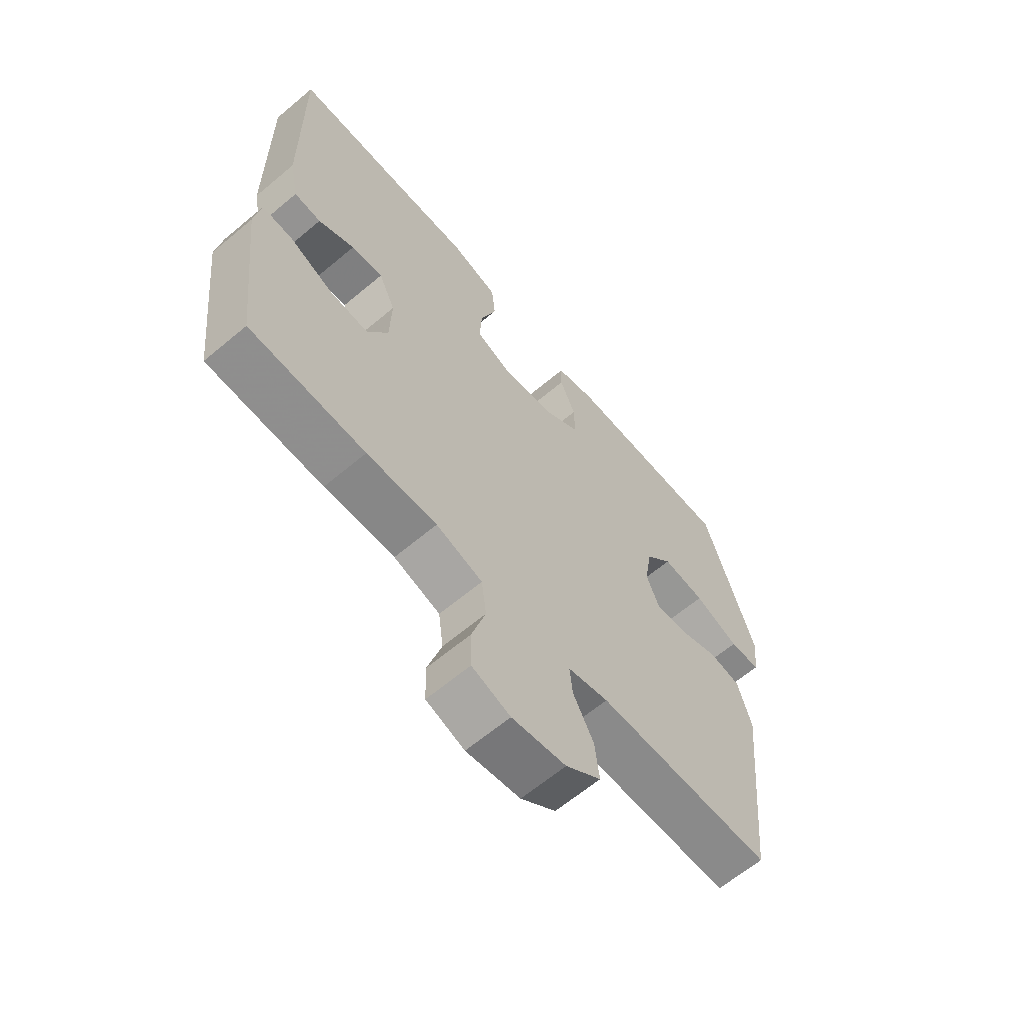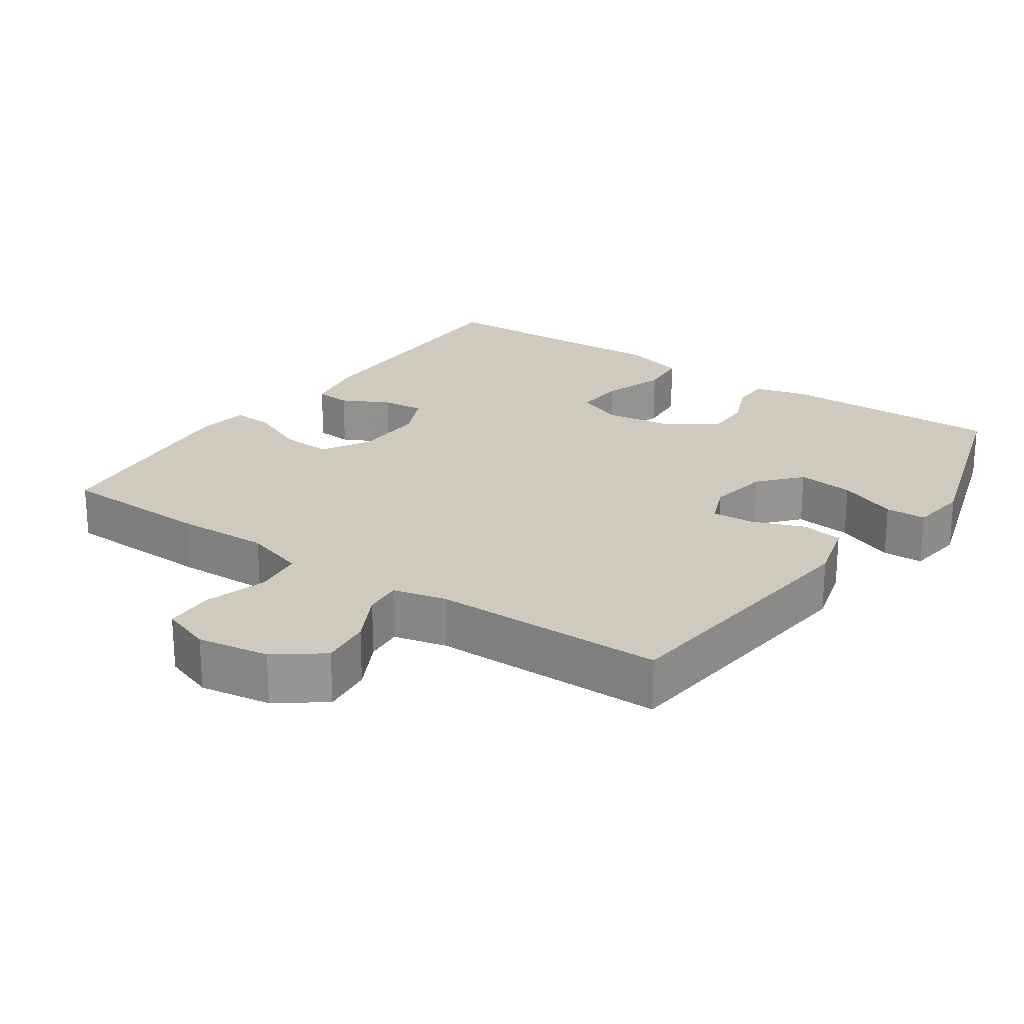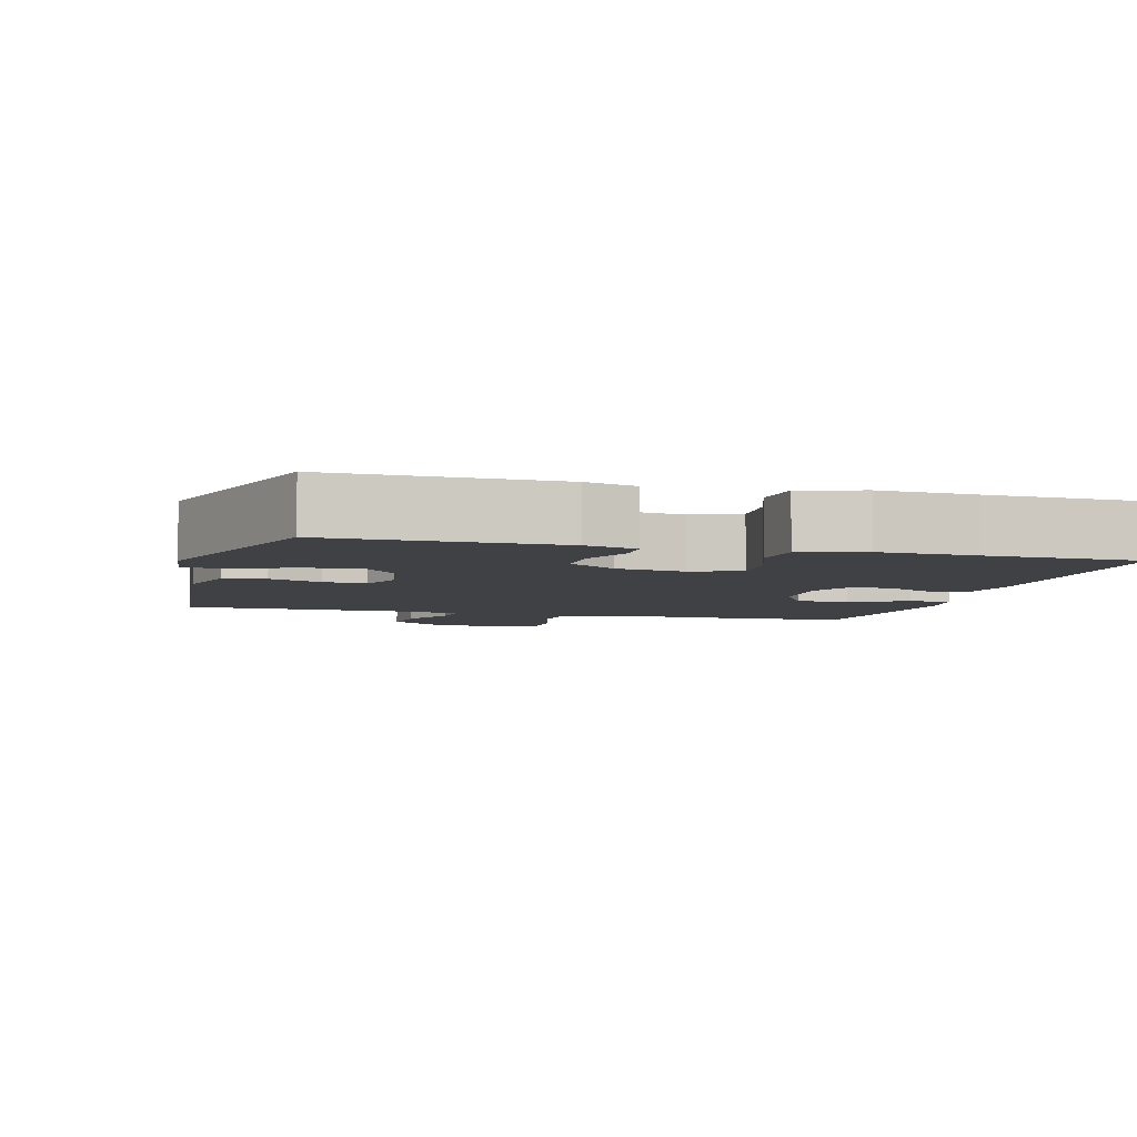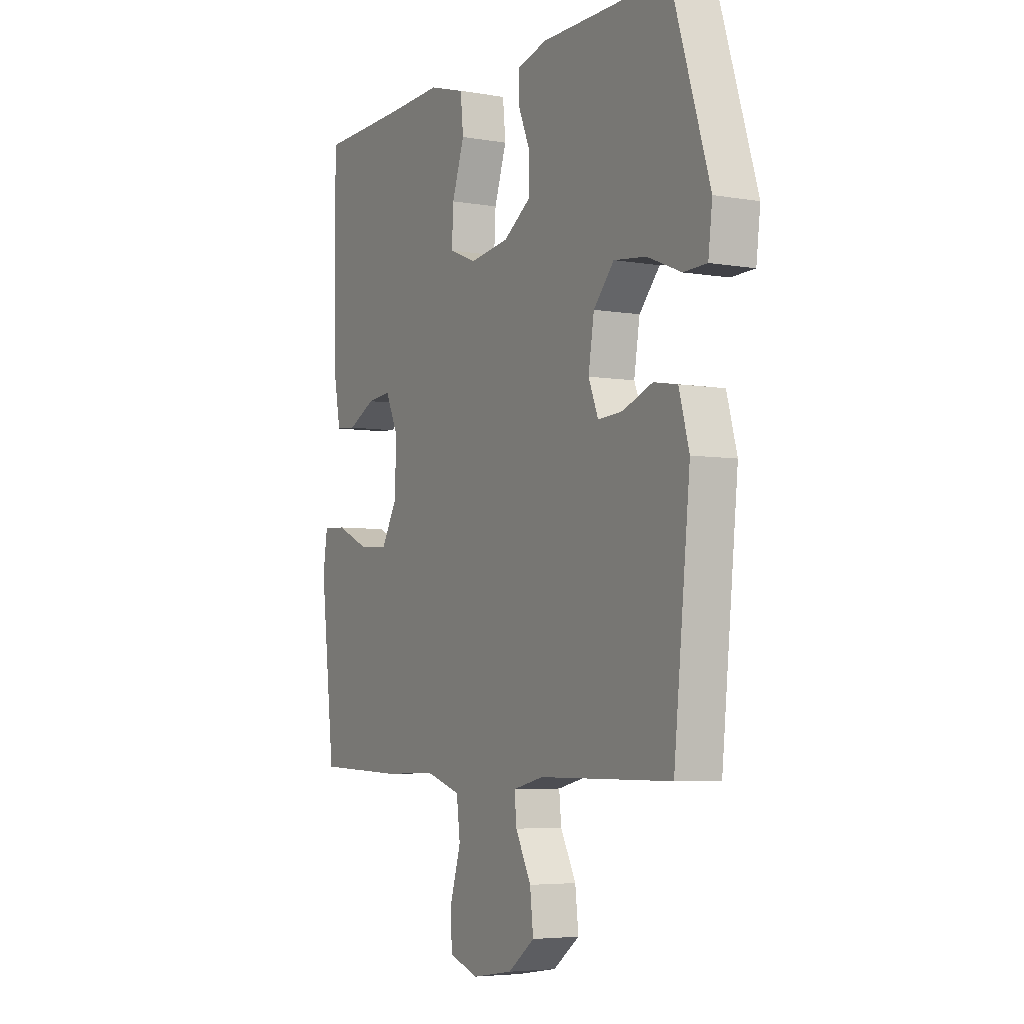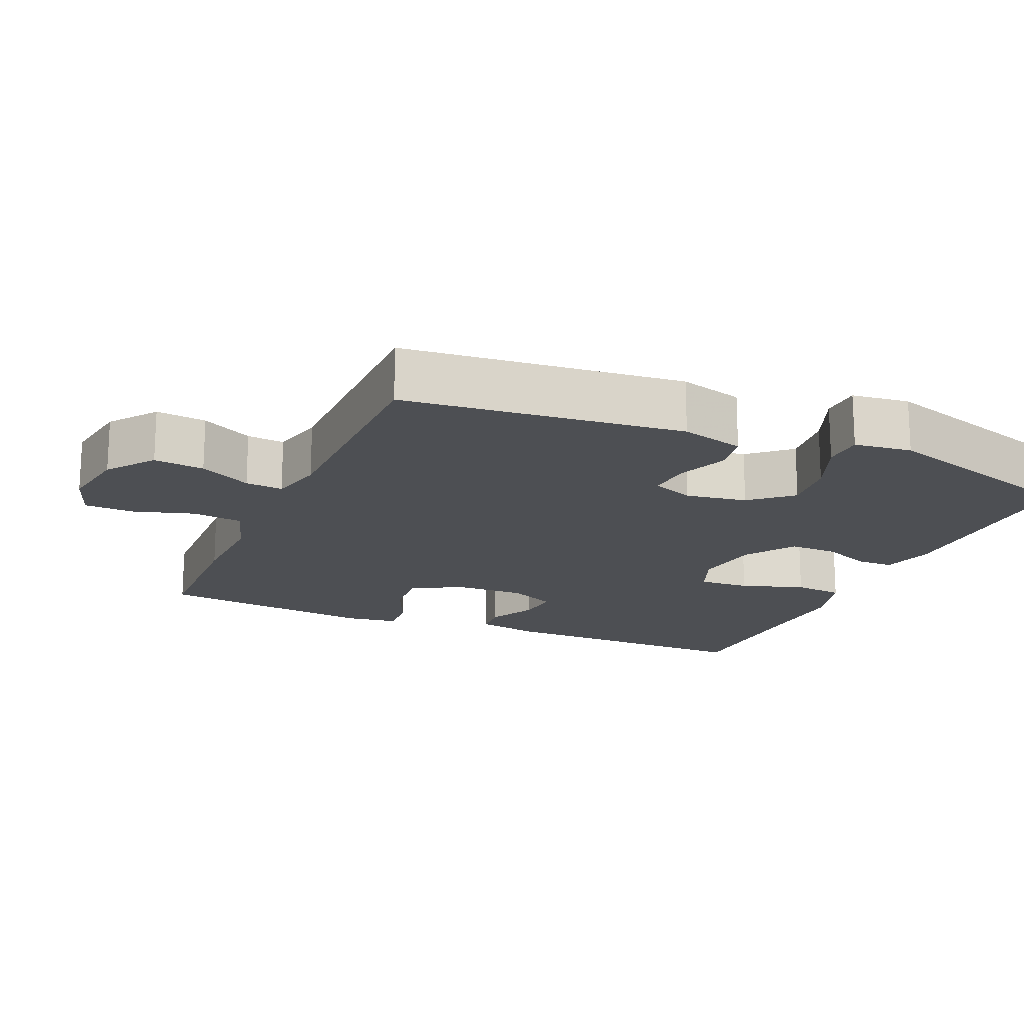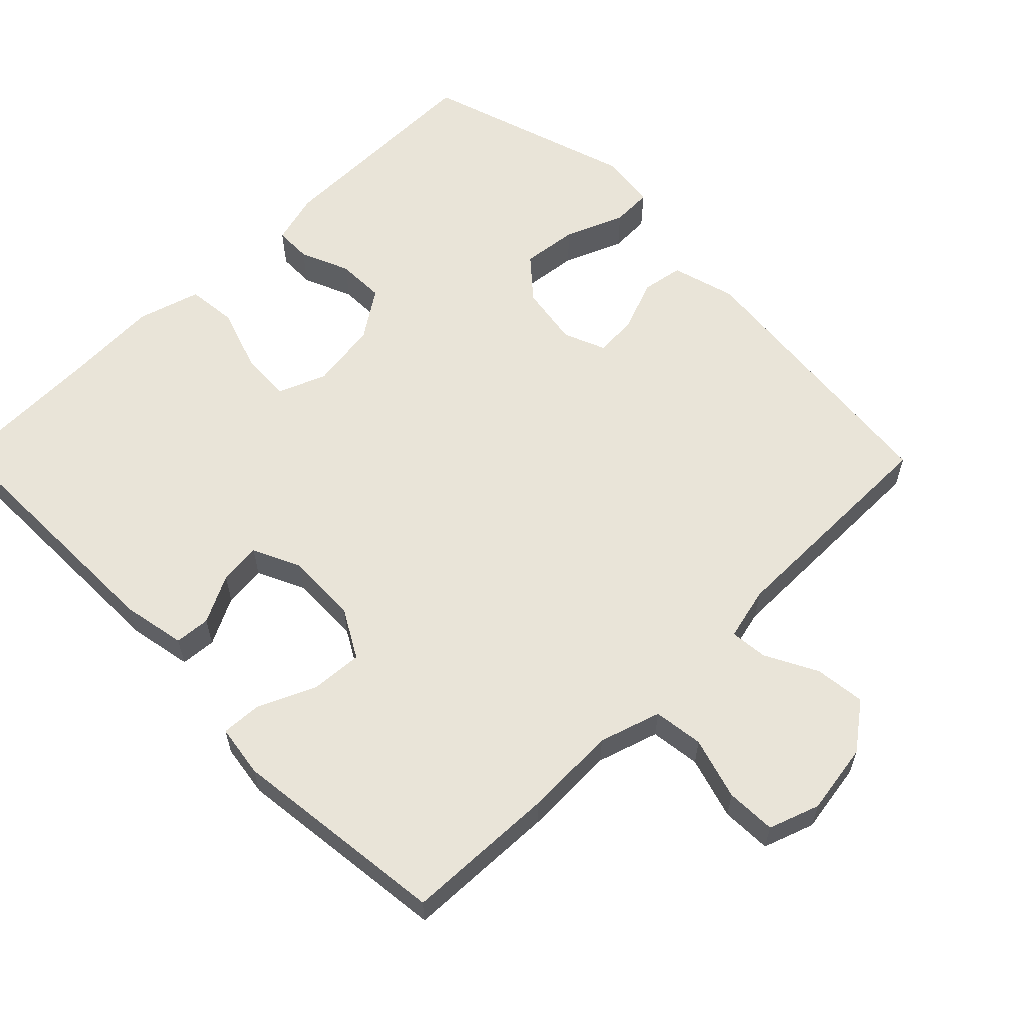
<metadata>
{"format":"obj","ext":"obj","renderer":"f3d","projection":"perspective","resolution":1024,"background":"white","views":[{"elev":-63.8,"azim":130.3,"up":"+Z"},{"elev":22.8,"azim":-145.3,"up":"+Y"},{"elev":-5.3,"azim":-15.2,"up":"+Y"},{"elev":-5.0,"azim":-118.8,"up":"+Z"},{"elev":-17.6,"azim":-113.4,"up":"+Y"},{"elev":59.9,"azim":135.4,"up":"+Y"}]}
</metadata>
<code>
v 0.5 0.07 -0.5
v 0.286 0.07 -0.507
v 0.156 0.07 -0.503
v 0.07 0.07 -0.53
v 0.061 0.07 -0.6
v 0.087 0.07 -0.687
v 0.085 0.07 -0.757
v 0.014 0.07 -0.782
v -0.086 0.07 -0.766
v -0.151 0.07 -0.717
v -0.143 0.07 -0.646
v -0.105 0.07 -0.573
v -0.1 0.07 -0.52
v -0.175 0.07 -0.502
v -0.5 0.07 -0.5
v -0.54 0.07 -0.107
v -0.515 0.07 -0.017
v -0.457 0.07 -0.007
v -0.384 0.07 -0.035
v -0.324 0.07 -0.039
v -0.3 0.07 0.02
v -0.314 0.07 0.106
v -0.364 0.07 0.163
v -0.443 0.07 0.154
v -0.526 0.07 0.12
v -0.583 0.07 0.122
v -0.593 0.07 0.203
v -0.5 0.07 0.5
v -0.186 0.07 0.497
v -0.113 0.07 0.477
v -0.112 0.07 0.425
v -0.141 0.07 0.356
v -0.142 0.07 0.288
v -0.074 0.07 0.242
v 0.022 0.07 0.228
v 0.089 0.07 0.255
v 0.085 0.07 0.327
v 0.055 0.07 0.416
v 0.062 0.07 0.486
v 0.15 0.07 0.512
v 0.283 0.07 0.506
v 0.5 0.07 0.5
v 0.496 0.07 0.125
v 0.479 0.07 0.036
v 0.429 0.07 0.032
v 0.362 0.07 0.066
v 0.303 0.07 0.072
v 0.272 0.07 0.005
v 0.275 0.07 -0.095
v 0.314 0.07 -0.164
v 0.386 0.07 -0.159
v 0.467 0.07 -0.123
v 0.524 0.07 -0.12
v 0.535 0.07 -0.194
v 0.5 0 -0.5
v 0.286 0 -0.507
v 0.156 0 -0.503
v 0.07 0 -0.53
v 0.061 0 -0.6
v 0.087 0 -0.687
v 0.085 0 -0.757
v 0.014 0 -0.782
v -0.086 0 -0.766
v -0.151 0 -0.717
v -0.143 0 -0.646
v -0.105 0 -0.573
v -0.1 0 -0.52
v -0.175 0 -0.502
v -0.5 0 -0.5
v -0.54 0 -0.107
v -0.515 0 -0.017
v -0.457 0 -0.007
v -0.384 0 -0.035
v -0.324 0 -0.039
v -0.3 0 0.02
v -0.314 0 0.106
v -0.364 0 0.163
v -0.443 0 0.154
v -0.526 0 0.12
v -0.583 0 0.122
v -0.593 0 0.203
v -0.5 0 0.5
v -0.186 0 0.497
v -0.113 0 0.477
v -0.112 0 0.425
v -0.141 0 0.356
v -0.142 0 0.288
v -0.074 0 0.242
v 0.022 0 0.228
v 0.089 0 0.255
v 0.085 0 0.327
v 0.055 0 0.416
v 0.062 0 0.486
v 0.15 0 0.512
v 0.283 0 0.506
v 0.5 0 0.5
v 0.496 0 0.125
v 0.479 0 0.036
v 0.429 0 0.032
v 0.362 0 0.066
v 0.303 0 0.072
v 0.272 0 0.005
v 0.275 0 -0.095
v 0.314 0 -0.164
v 0.386 0 -0.159
v 0.467 0 -0.123
v 0.524 0 -0.12
v 0.535 0 -0.194
f 1 2 3
f 54 1 3
f 53 54 3
f 52 53 3
f 51 52 3
f 50 51 3 4
f 49 50 4
f 48 49 4
f 44 45 46
f 43 44 46
f 42 43 46
f 41 42 46
f 41 46 47
f 40 41 47
f 39 40 47
f 38 39 47
f 37 38 47
f 36 37 47 48
f 30 31 32
f 29 30 32
f 28 29 32
f 27 28 32
f 26 27 32
f 25 26 32
f 24 25 32
f 23 24 32 33
f 22 23 33 34
f 17 18 19
f 16 17 19
f 15 16 19
f 14 15 19
f 13 14 19 20
f 10 11 12
f 9 10 12
f 8 9 12
f 7 8 12
f 6 7 12
f 5 6 12
f 4 5 12 13
f 13 20 21
f 4 13 21
f 48 4 21
f 36 48 21
f 35 36 21
f 21 22 34 35
f 57 56 55
f 57 55 108
f 57 108 107
f 57 107 106
f 57 106 105
f 58 57 105 104
f 58 104 103
f 58 103 102
f 100 99 98
f 100 98 97
f 100 97 96
f 100 96 95
f 101 100 95
f 101 95 94
f 101 94 93
f 101 93 92
f 101 92 91
f 102 101 91 90
f 86 85 84
f 86 84 83
f 86 83 82
f 86 82 81
f 86 81 80
f 86 80 79
f 86 79 78
f 87 86 78 77
f 88 87 77 76
f 73 72 71
f 73 71 70
f 73 70 69
f 73 69 68
f 74 73 68 67
f 66 65 64
f 66 64 63
f 66 63 62
f 66 62 61
f 66 61 60
f 66 60 59
f 67 66 59 58
f 75 74 67
f 75 67 58
f 75 58 102
f 75 102 90
f 75 90 89
f 89 88 76 75
f 1 55 56 2
f 2 56 57 3
f 3 57 58 4
f 4 58 59 5
f 5 59 60 6
f 6 60 61 7
f 7 61 62 8
f 8 62 63 9
f 9 63 64 10
f 10 64 65 11
f 11 65 66 12
f 12 66 67 13
f 13 67 68 14
f 14 68 69 15
f 15 69 70 16
f 16 70 71 17
f 17 71 72 18
f 18 72 73 19
f 19 73 74 20
f 20 74 75 21
f 21 75 76 22
f 22 76 77 23
f 23 77 78 24
f 24 78 79 25
f 25 79 80 26
f 26 80 81 27
f 27 81 82 28
f 28 82 83 29
f 29 83 84 30
f 30 84 85 31
f 31 85 86 32
f 32 86 87 33
f 33 87 88 34
f 34 88 89 35
f 35 89 90 36
f 36 90 91 37
f 37 91 92 38
f 38 92 93 39
f 39 93 94 40
f 40 94 95 41
f 41 95 96 42
f 42 96 97 43
f 43 97 98 44
f 44 98 99 45
f 45 99 100 46
f 46 100 101 47
f 47 101 102 48
f 48 102 103 49
f 49 103 104 50
f 50 104 105 51
f 51 105 106 52
f 52 106 107 53
f 53 107 108 54
f 54 108 55 1

</code>
